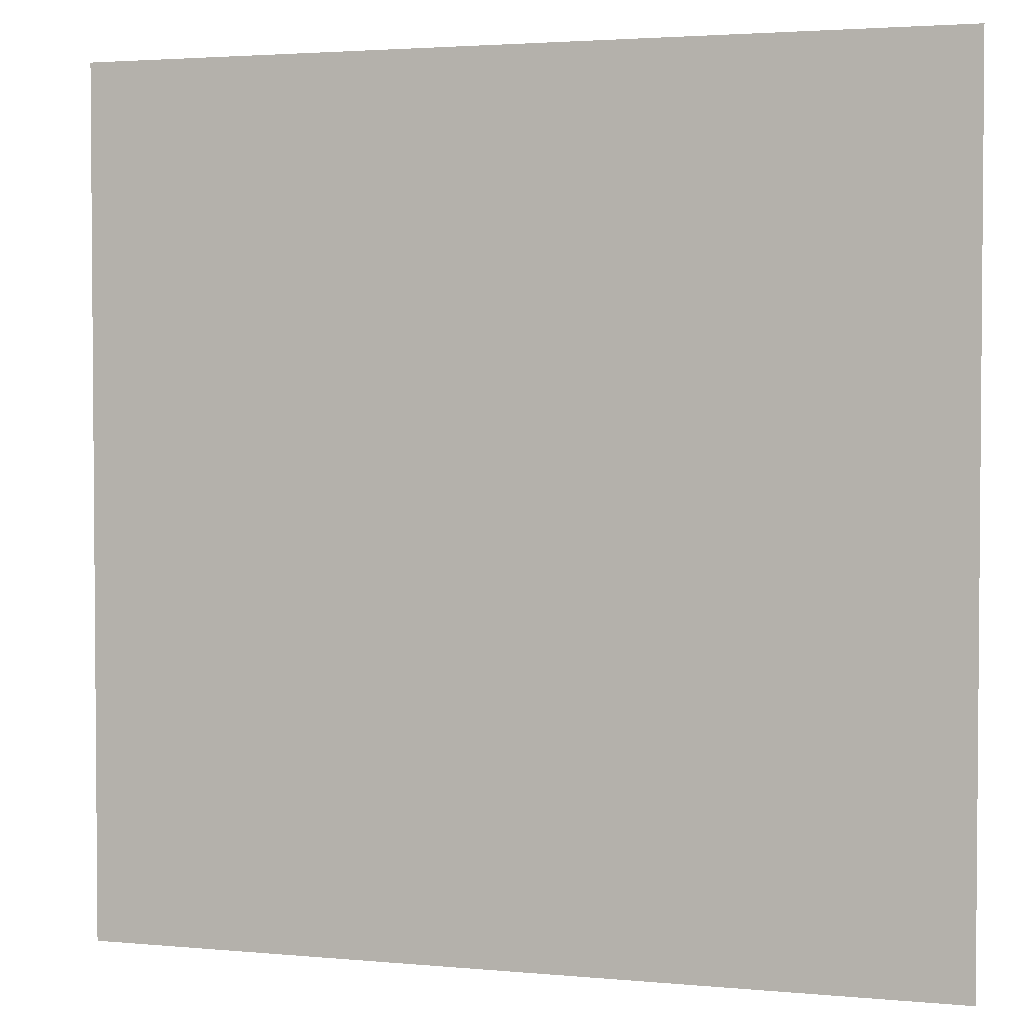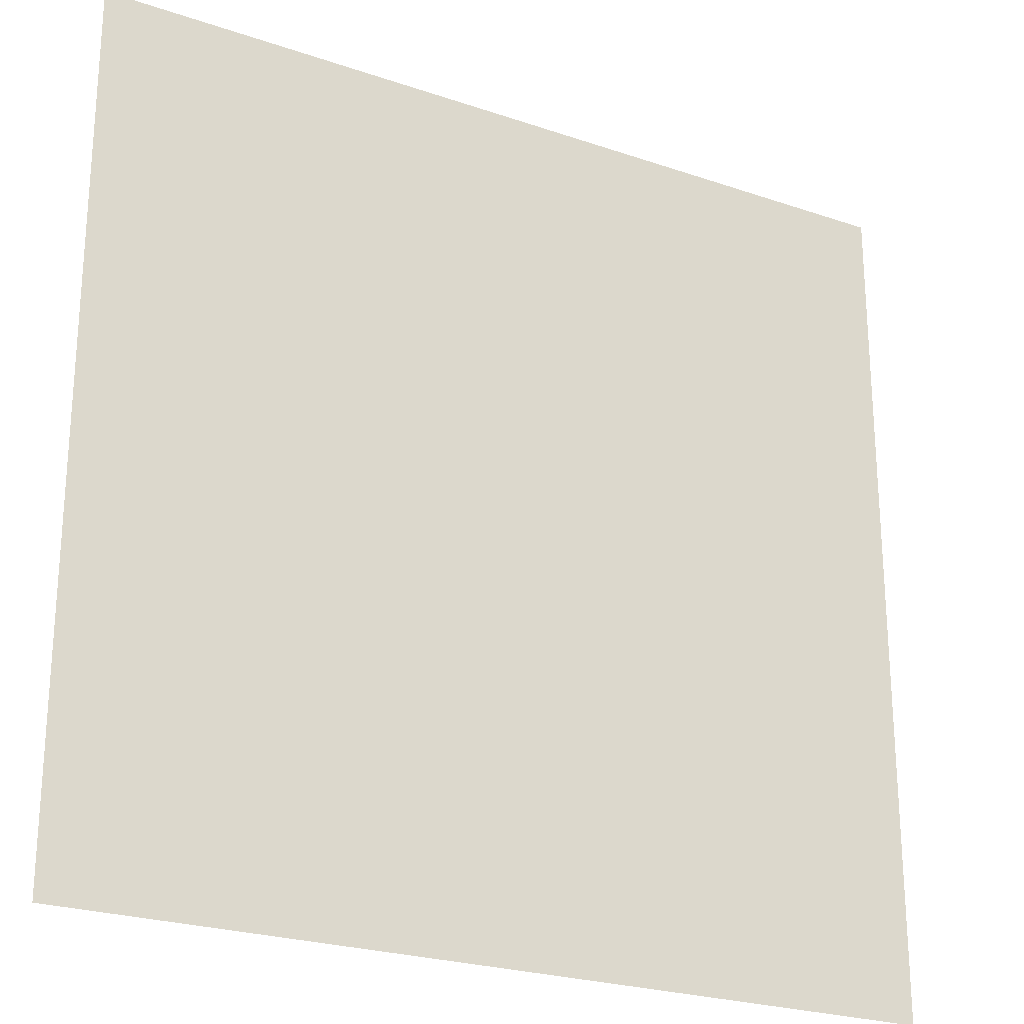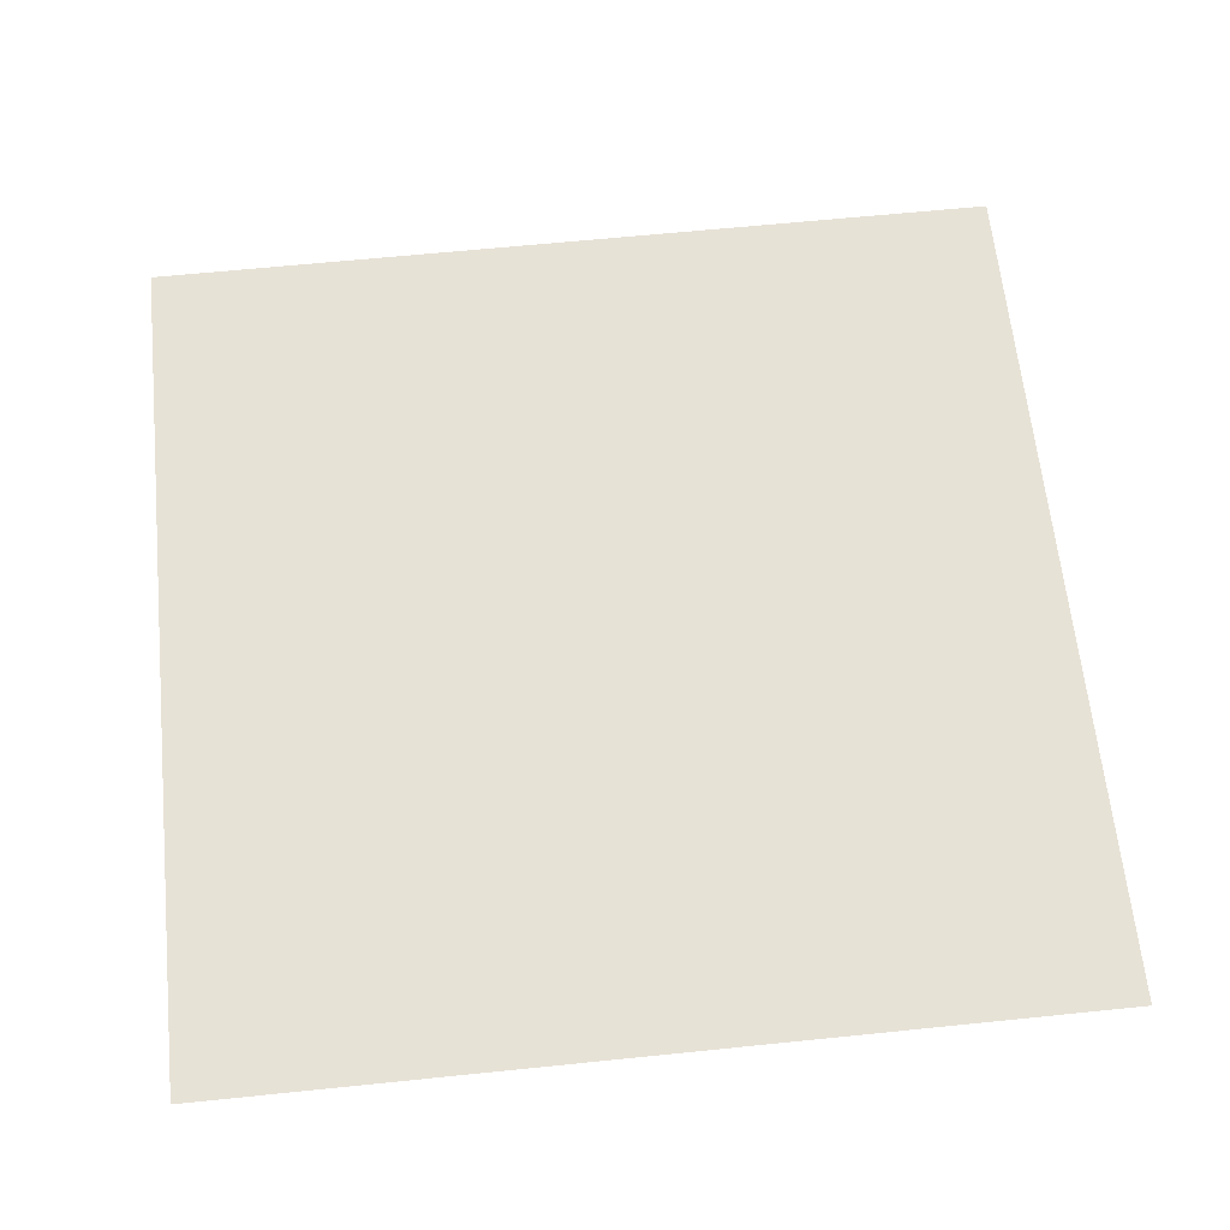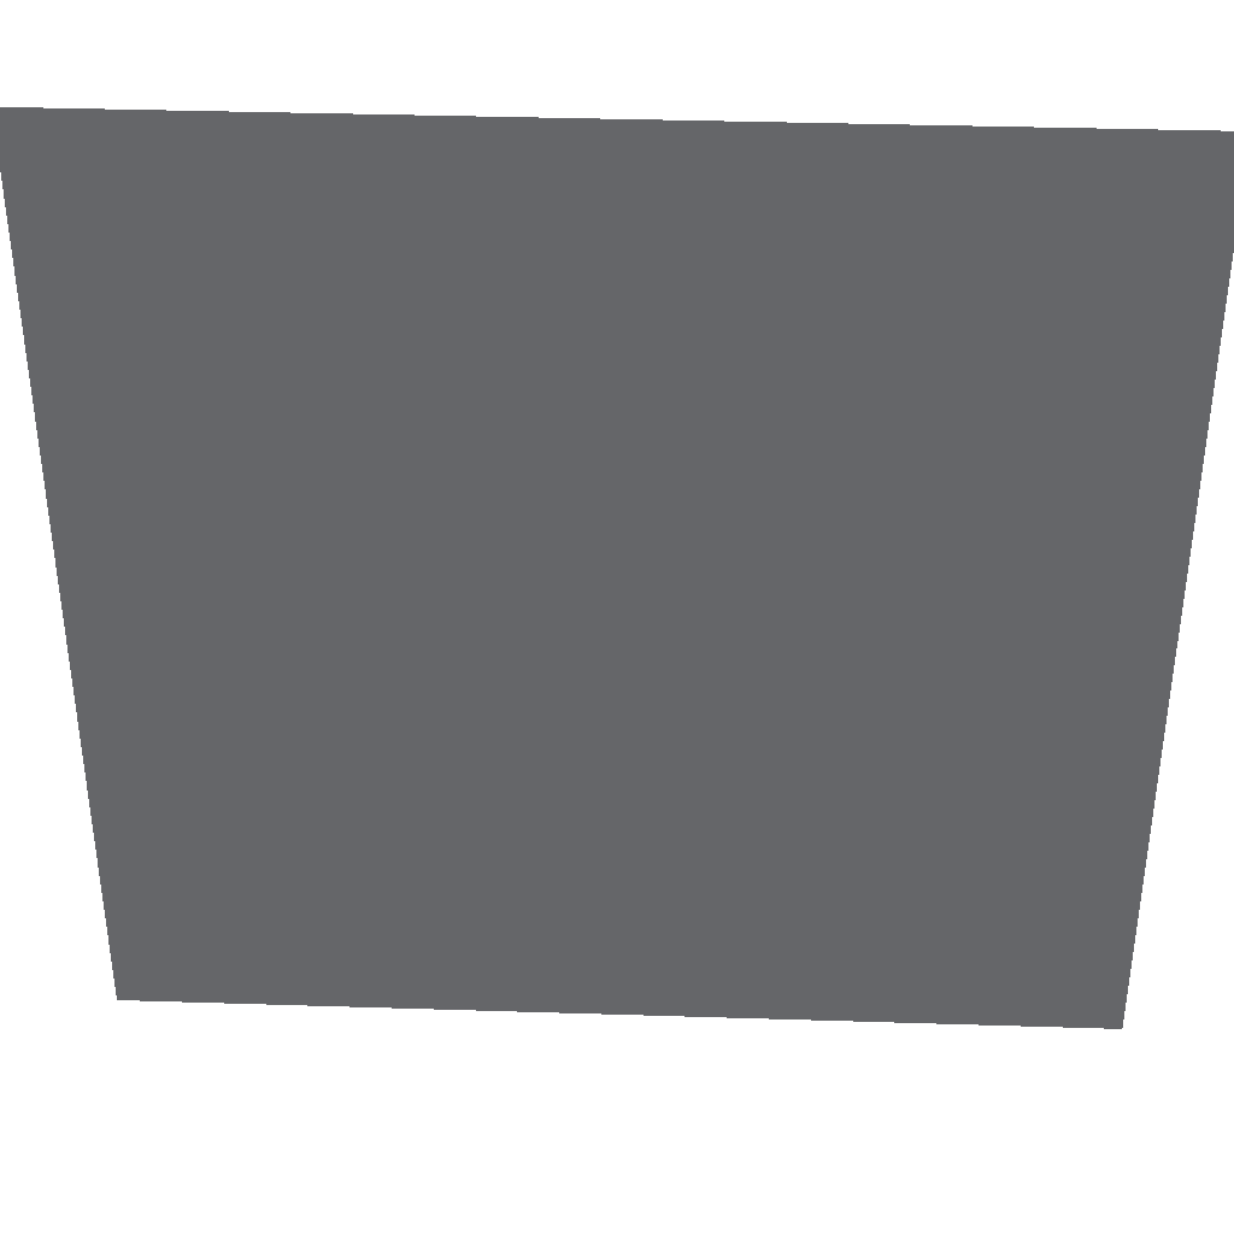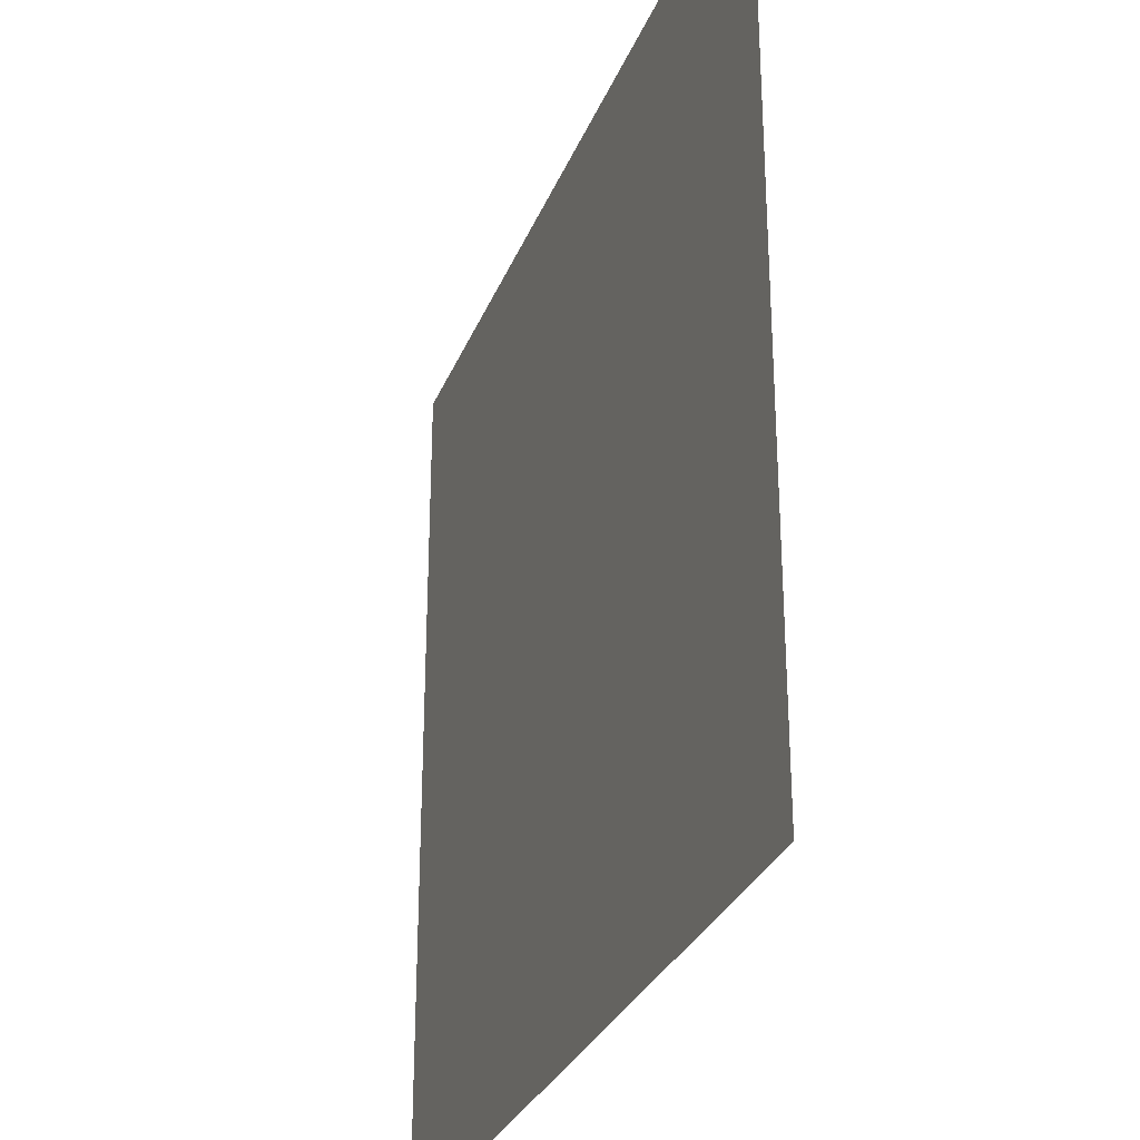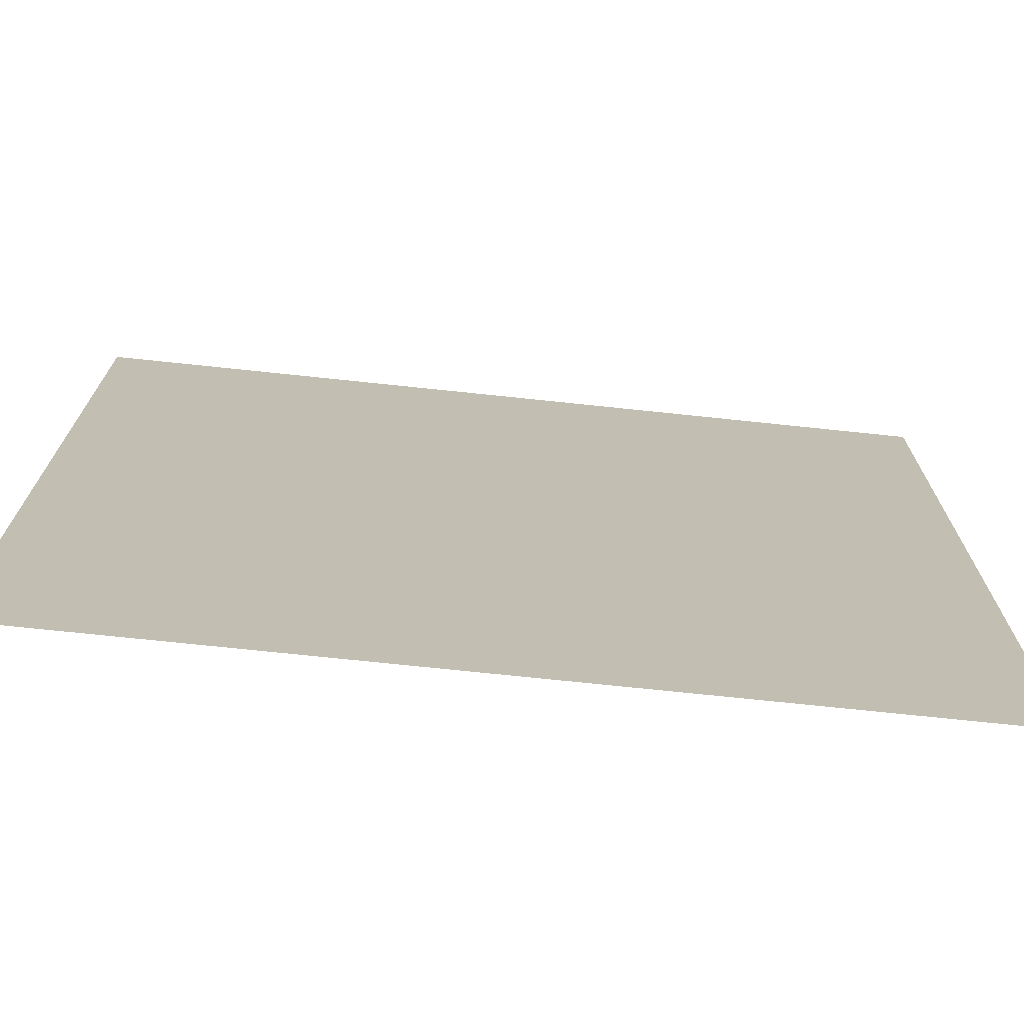
<metadata>
{"format":"obj","ext":"obj","renderer":"f3d","projection":"perspective","resolution":1024,"background":"white","views":[{"elev":2.8,"azim":-162.0,"up":"+Y"},{"elev":-24.3,"azim":-29.5,"up":"+Y"},{"elev":63.5,"azim":84.1,"up":"+Z"},{"elev":37.8,"azim":-177.7,"up":"+Y"},{"elev":-29.8,"azim":-109.2,"up":"+Y"},{"elev":-73.1,"azim":174.0,"up":"+Y"}]}
</metadata>
<code>
o MeshLightSwitch_17_0_GeomSubset_2
v 0.0005 0.007044 -0.009627
v -0.0005 0.007044 -0.009627
v 0.0005 0.008044 -0.009627
v -0.0005 0.008044 -0.009627
v 0.0005 0.007044 -0.009627
v -0.0005 0.007044 -0.009627
v 0.0005 0.008044 -0.009627
v -0.0005 0.008044 -0.009627
v 0.0005 0.007044 -0.009627
v -0.0005 0.007044 -0.009627
v 0.0005 0.008044 -0.009627
v -0.0005 0.008044 -0.009627
v -4e-06 -0.003503 0.04591
v -4e-06 -0.004887 0.06445
v -4e-06 -0.004019 0.06655
v -4e-06 -0.001925 0.06741
v -4e-06 0.005913 0.06741
v -4e-06 -0.003503 -0.05242
v -4e-06 -0.004889 -0.06975
v -4e-06 -0.004758 0.05344
v -4e-06 -0.004758 -0.06001
v -4e-06 -0.003576 -0.07185
v -4e-06 -0.001483 -0.07272
v -4e-06 0.005913 -0.07272
v -4e-06 -0.007281 0.05267
v -4e-06 -0.006588 0.05343
v -4e-06 -0.006579 0.0459
v -4e-06 -0.007276 0.04659
v -4e-06 -0.006588 -0.05999
v -4e-06 -0.007281 -0.05924
v -4e-06 -0.007276 -0.0531
v -4e-06 -0.006579 -0.05241
v 0.06976 -0.001927 -0.06975
v 0.06907 -0.004022 -0.06975
v 0.06741 -0.004889 -0.06975
v 0.06907 -0.001925 0.06655
v 0.06741 -0.001925 0.06741
v 0.06741 -0.004019 0.06655
v 0.06741 -0.004887 0.06445
v 0.06907 -0.004019 0.06445
v 0.06976 -0.001925 0.06445
v 0.06741 0.005913 0.06741
v 0.06907 0.005913 0.06655
v 0.06976 0.005913 0.06445
v 0.06976 0.005913 -0.06975
v 0.06876 -0.003634 0.06616
v 0.05109 -0.003503 -0.05242
v 0.05109 -0.003503 0.04591
v 0.05697 -0.004758 0.05344
v 0.05697 -0.004758 -0.06001
v 0.06741 -0.003576 -0.07185
v 0.06741 -0.001483 -0.07272
v 0.06907 -0.001483 -0.07185
v 0.06907 0.005913 -0.07185
v 0.06741 0.005913 -0.07272
v 0.06876 -0.003192 -0.07147
v 0.05696 -0.006587 0.05343
v 0.05631 -0.007281 0.05268
v 0.05164 -0.007277 0.0466
v 0.05109 -0.006579 0.04591
v 0.05696 -0.006587 -0.06
v 0.05631 -0.007281 -0.05924
v 0.05164 -0.007277 -0.05311
v 0.05109 -0.006579 -0.05242
v -0.06978 -0.001927 -0.06975
v -0.06909 -0.004022 -0.06975
v -0.06743 -0.004889 -0.06975
v -0.06909 -0.001925 0.06655
v -0.06743 -0.001925 0.06741
v -0.06743 -0.004019 0.06655
v -0.06743 -0.004887 0.06445
v -0.06909 -0.004019 0.06445
v -0.06978 -0.001925 0.06445
v -0.06743 0.005913 0.06741
v -0.06909 0.005913 0.06655
v -0.06978 0.005913 0.06445
v -0.06978 0.005913 -0.06975
v -0.06878 -0.003634 0.06616
v -0.05111 -0.003503 -0.05242
v -0.05111 -0.003503 0.04591
v -0.05699 -0.004758 0.05344
v -0.05699 -0.004758 -0.06001
v -0.06743 -0.003576 -0.07185
v -0.06743 -0.001483 -0.07272
v -0.06909 -0.001483 -0.07185
v -0.06909 0.005913 -0.07185
v -0.06743 0.005913 -0.07272
v -0.06878 -0.003192 -0.07147
v -0.05698 -0.006587 0.05343
v -0.05633 -0.007281 0.05268
v -0.05166 -0.007277 0.0466
v -0.0511 -0.006579 0.04591
v -0.05698 -0.006587 -0.06
v -0.05633 -0.007281 -0.05924
v -0.05166 -0.007277 -0.05311
v -0.0511 -0.006579 -0.05242
f 9 10 12 11

</code>
